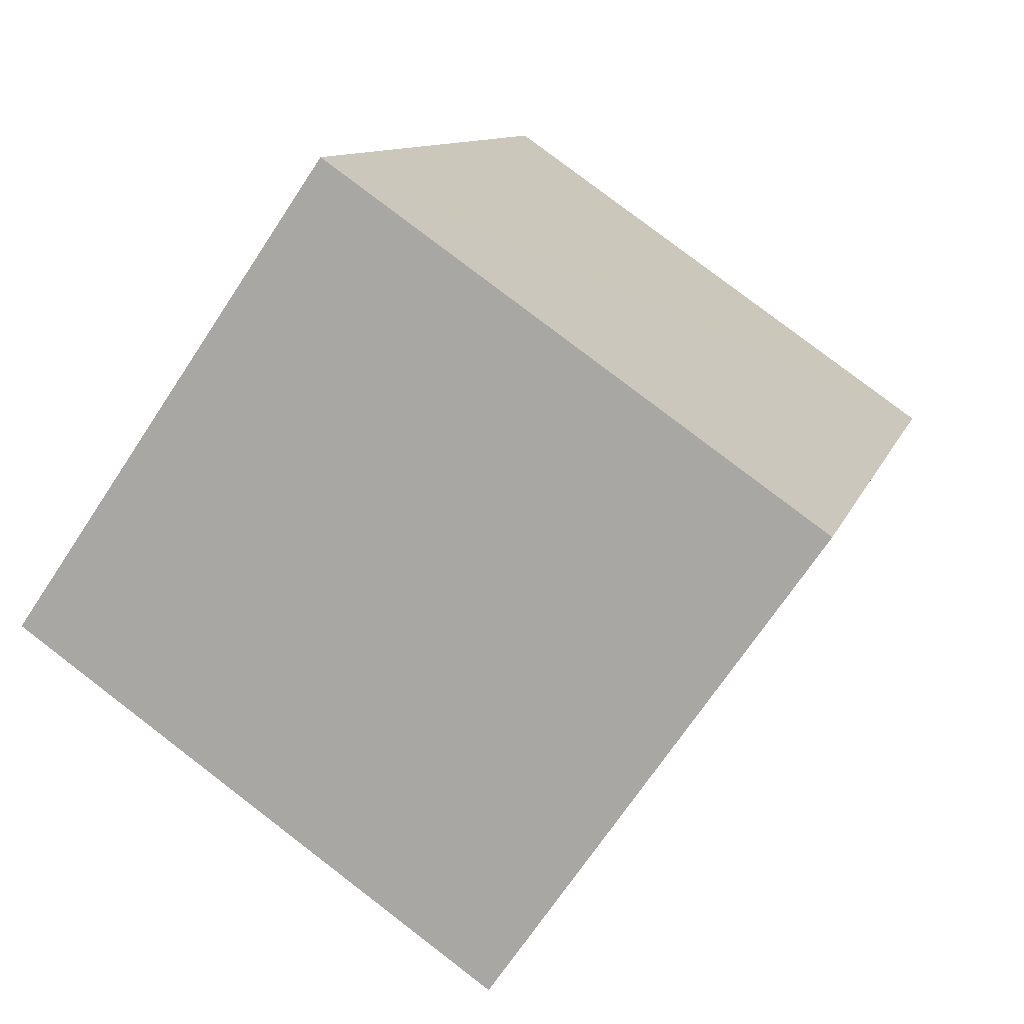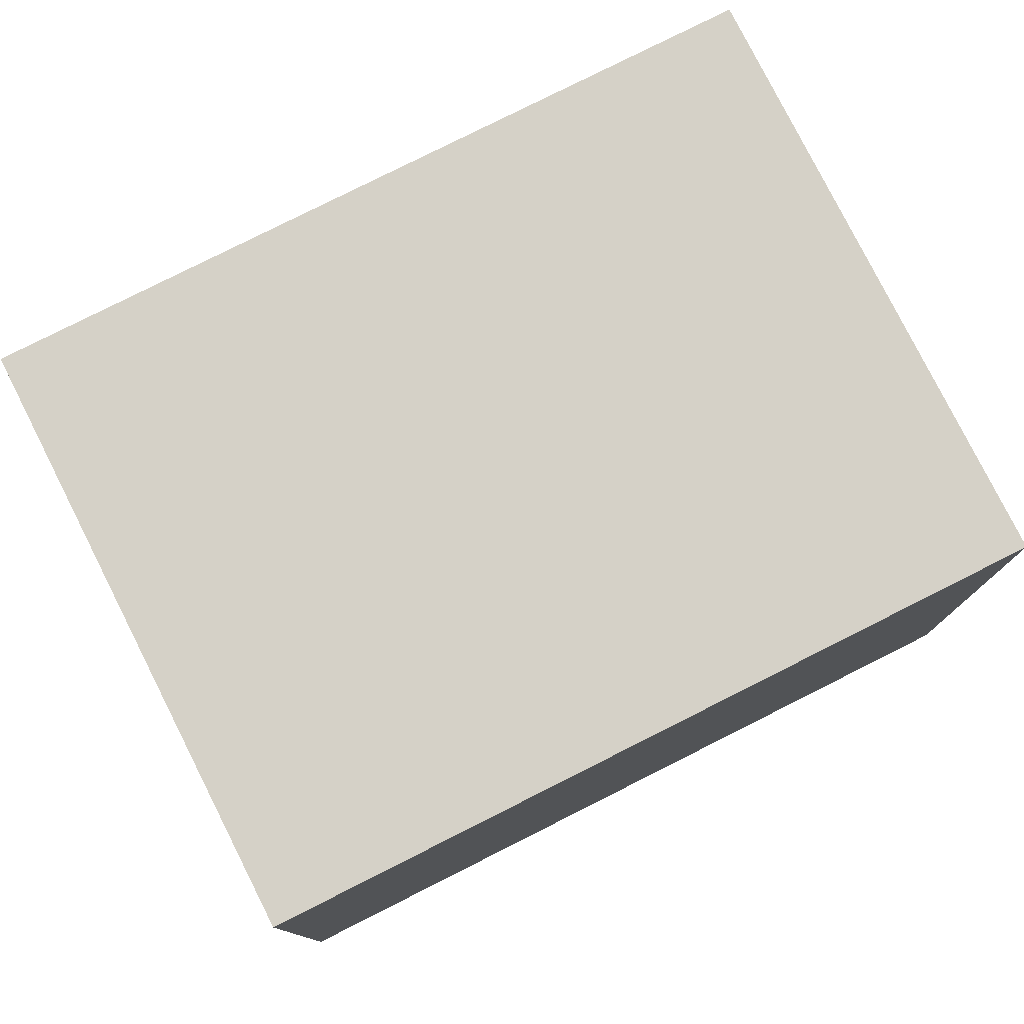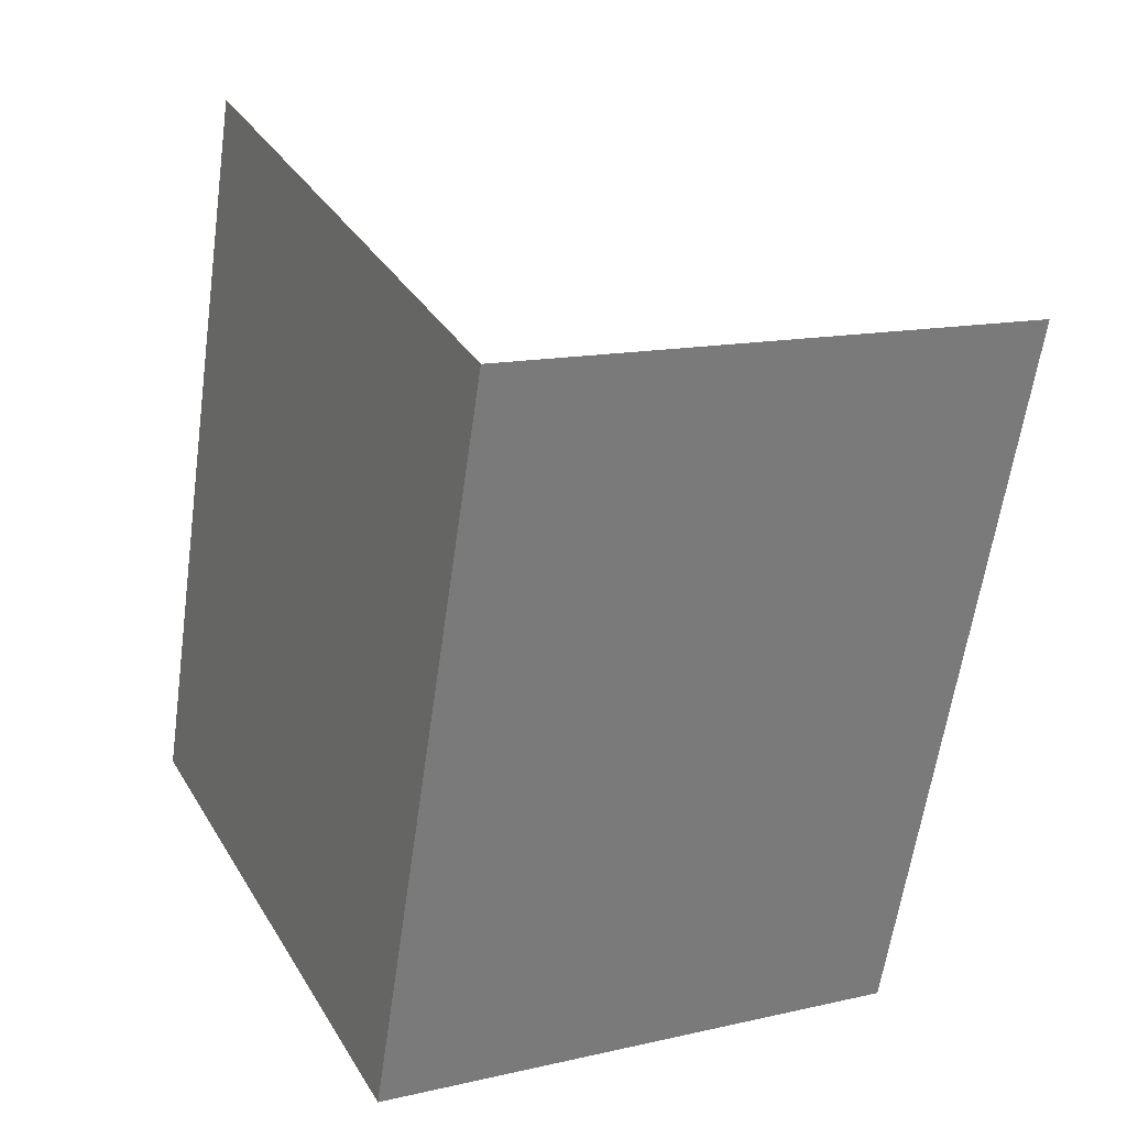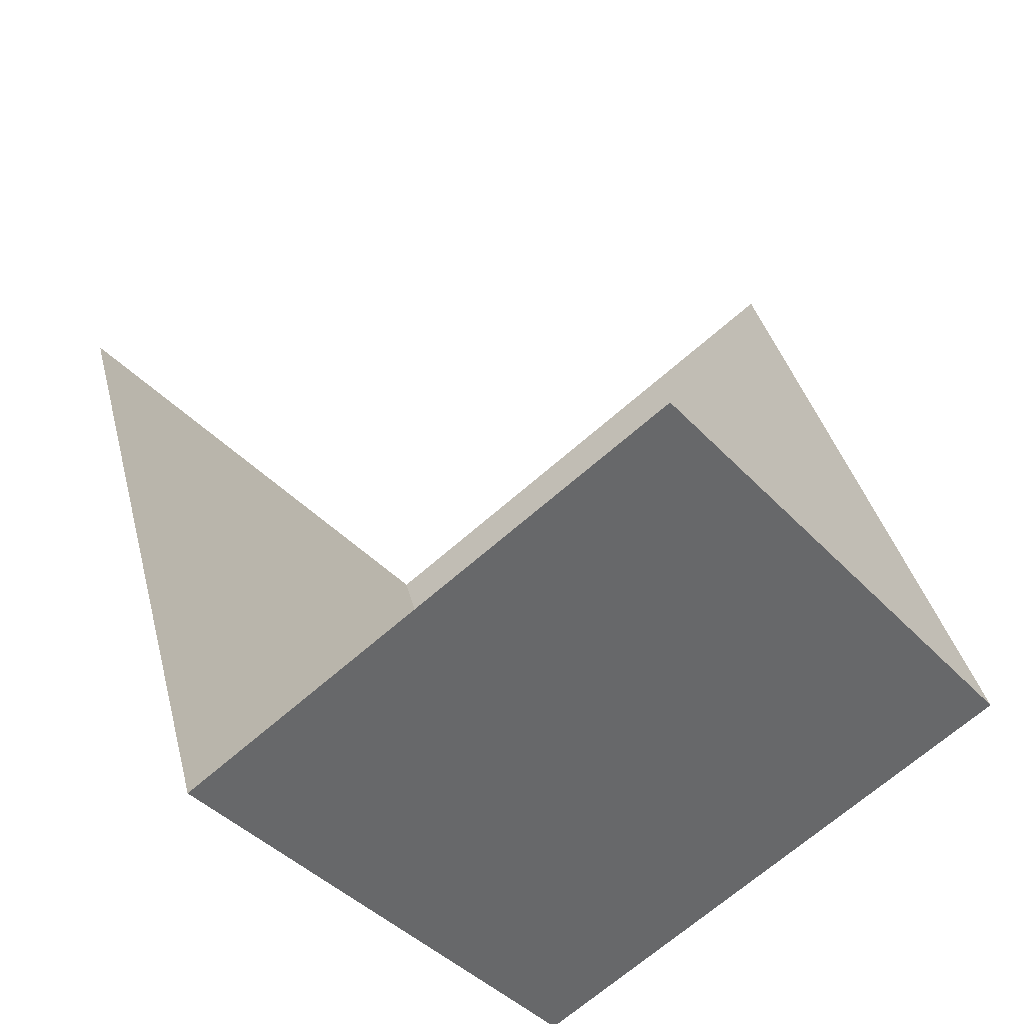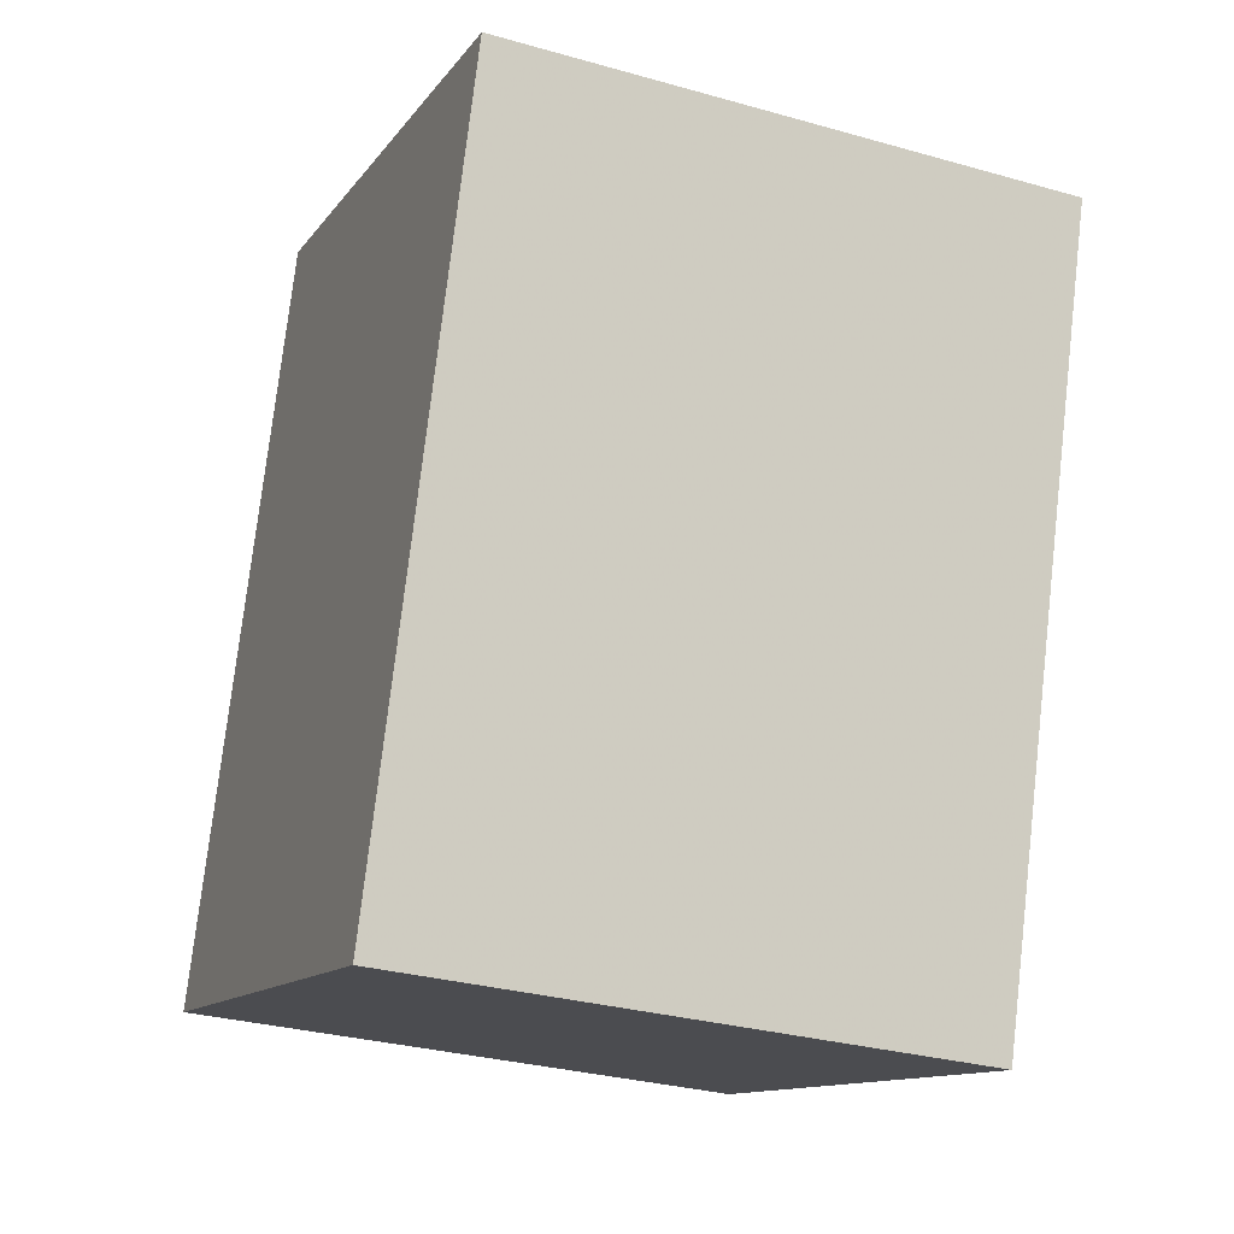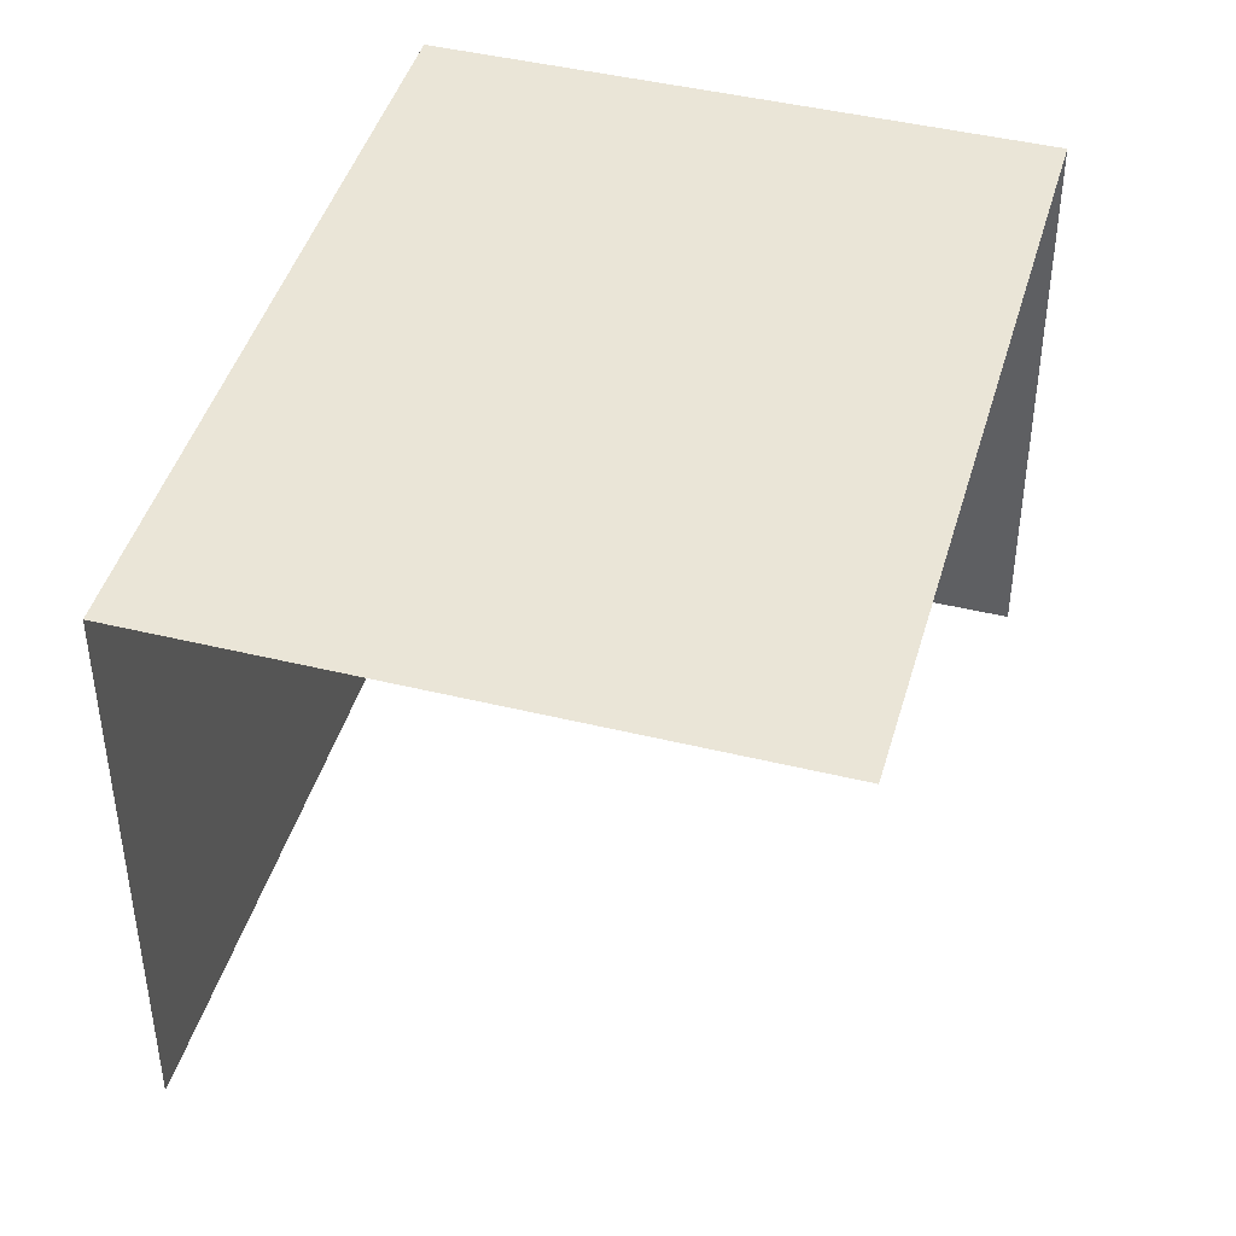
<metadata>
{"format":"obj","ext":"obj","renderer":"f3d","projection":"perspective","resolution":1024,"background":"white","views":[{"elev":-69.4,"azim":-33.5,"up":"+Y"},{"elev":78.8,"azim":45.6,"up":"+Z"},{"elev":13.4,"azim":62.3,"up":"+Y"},{"elev":-41.0,"azim":-142.1,"up":"+Y"},{"elev":-30.5,"azim":67.9,"up":"+Y"},{"elev":44.4,"azim":178.3,"up":"+Z"}]}
</metadata>
<code>
v -2.247e+05 -1.278e+05 14.85
v -2.247e+05 -1.278e+05 14.85
v -2.247e+05 -1.278e+05 14.85
v -2.247e+05 -1.278e+05 14.85
v -2.247e+05 -1.278e+05 18.26
v -2.247e+05 -1.278e+05 18.26
v -2.247e+05 -1.278e+05 18.26
v -2.247e+05 -1.278e+05 18.26
f 1 2 3
f 1 4 2
f 8 2 4
f 8 5 2
f 8 4 1
f 6 8 1
f 5 6 7
f 5 8 6
f 5 3 2
f 5 7 3
f 6 1 3
f 7 6 3

</code>
